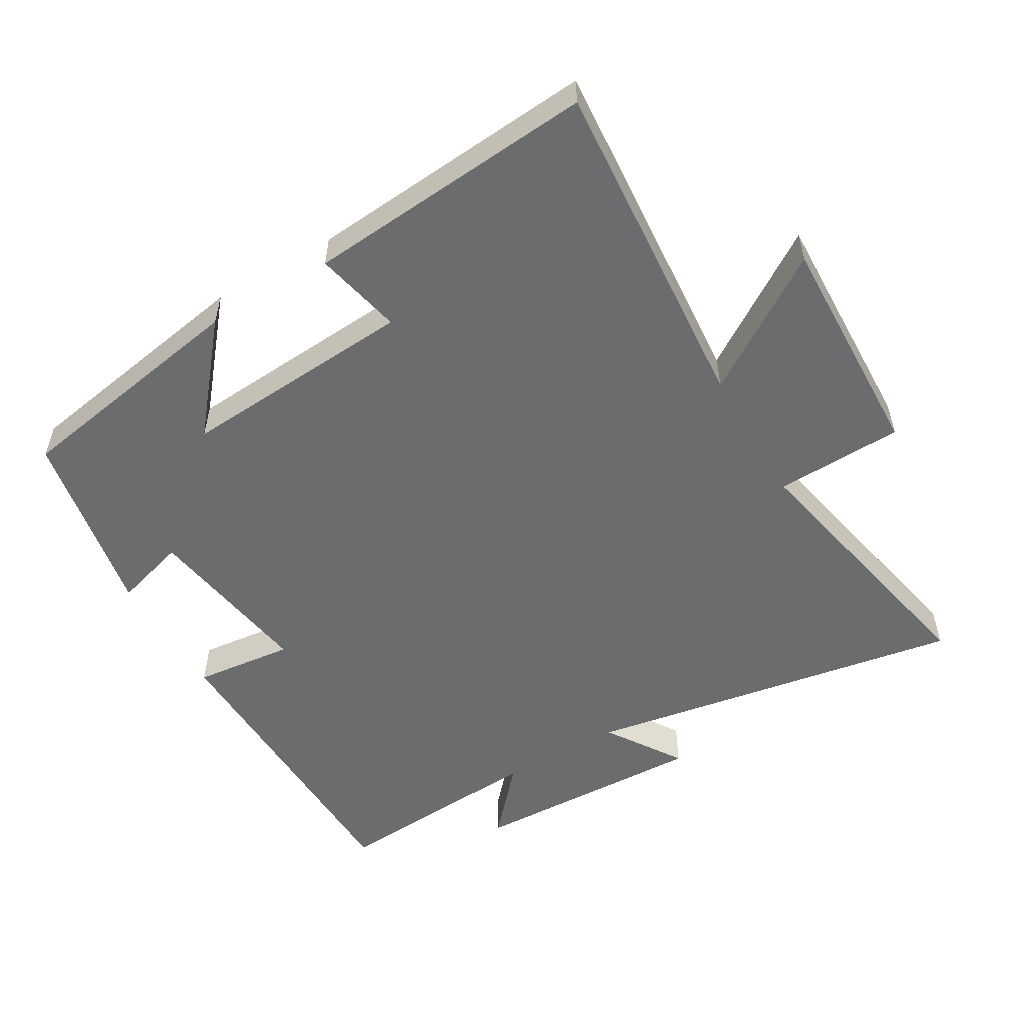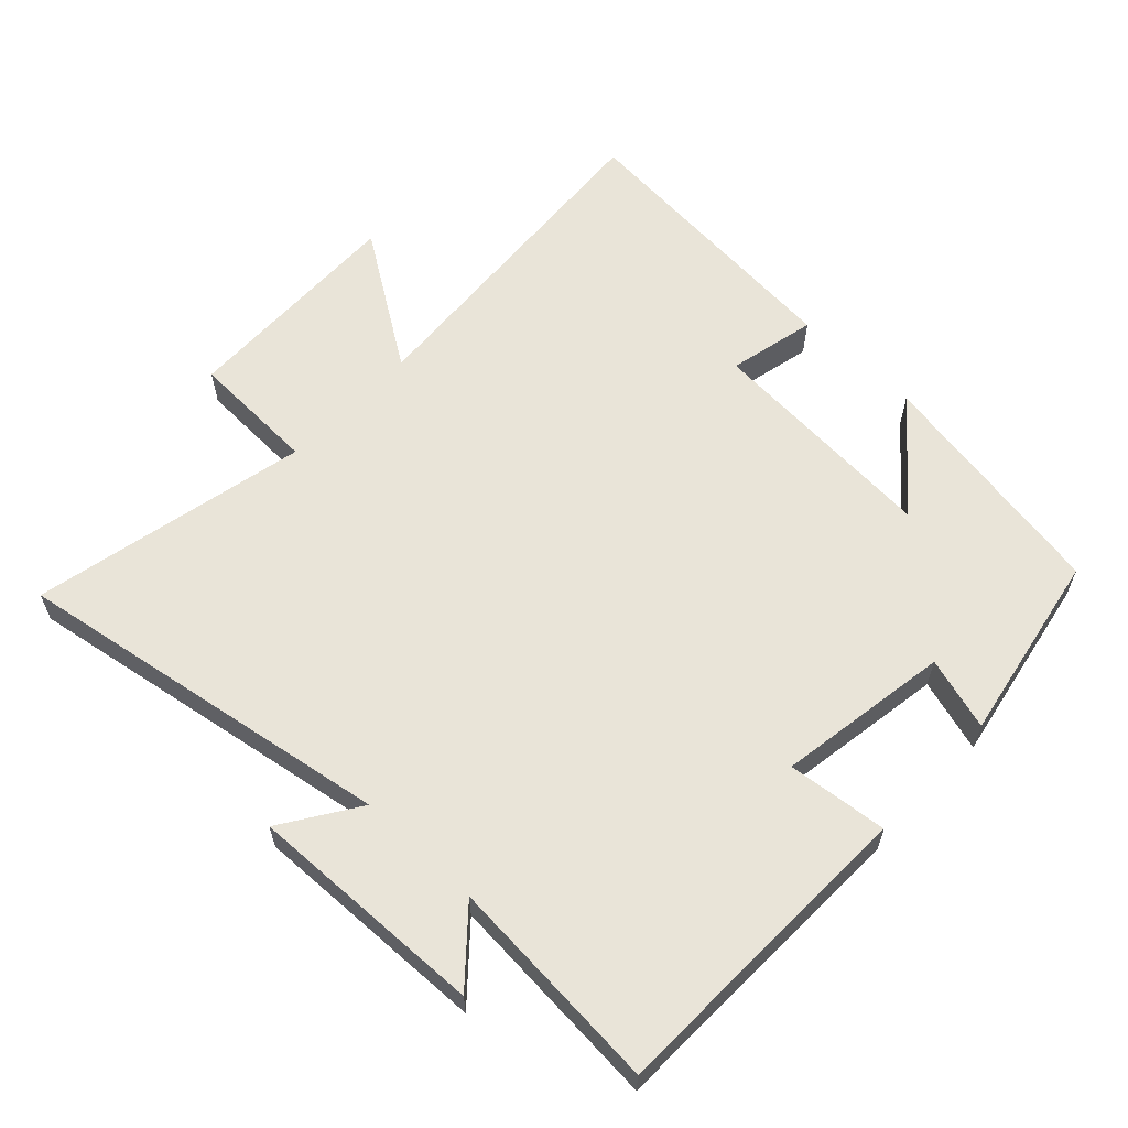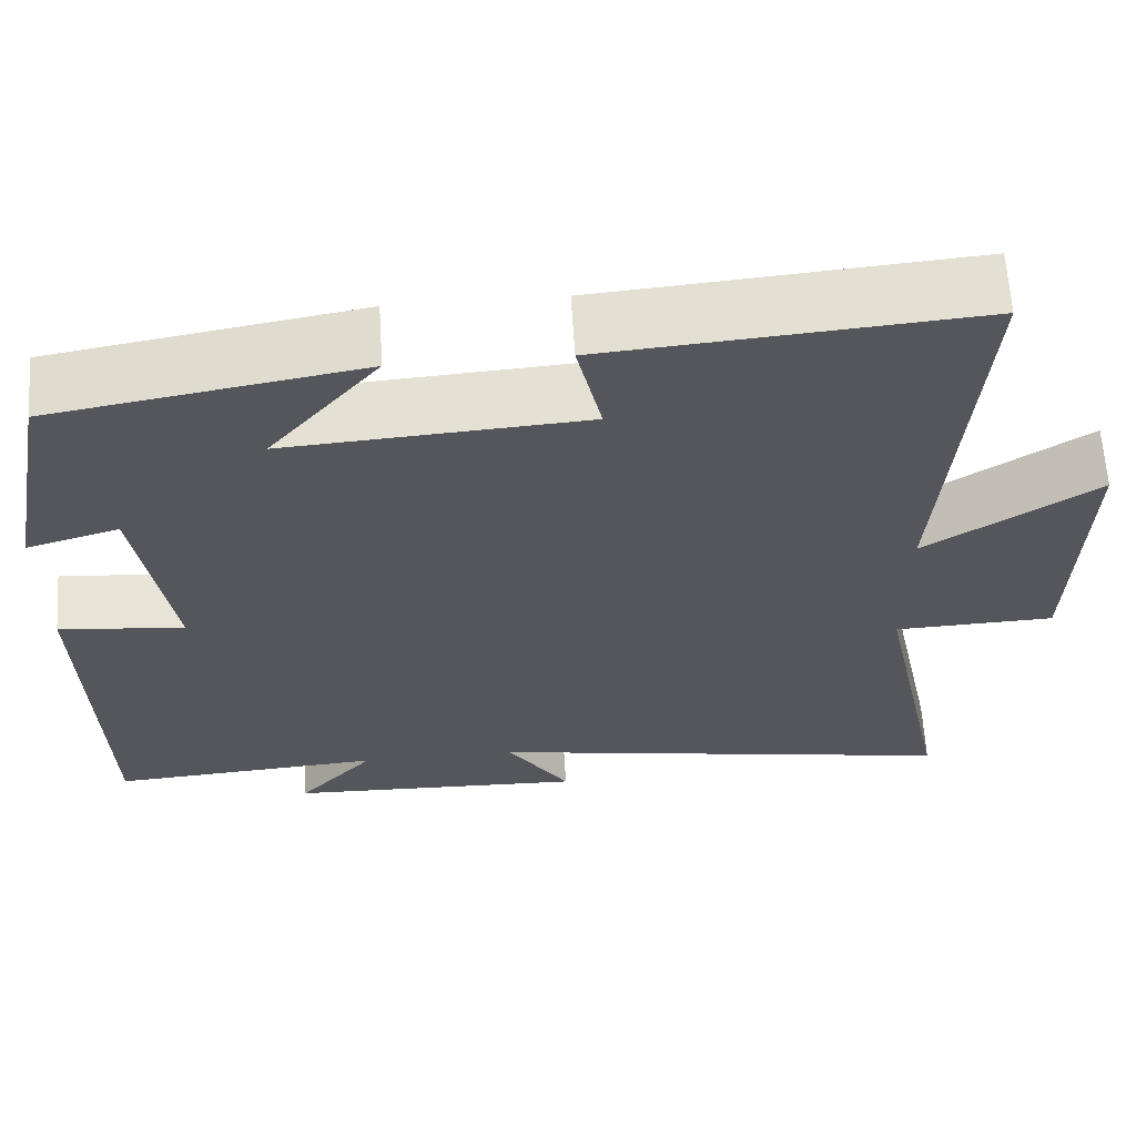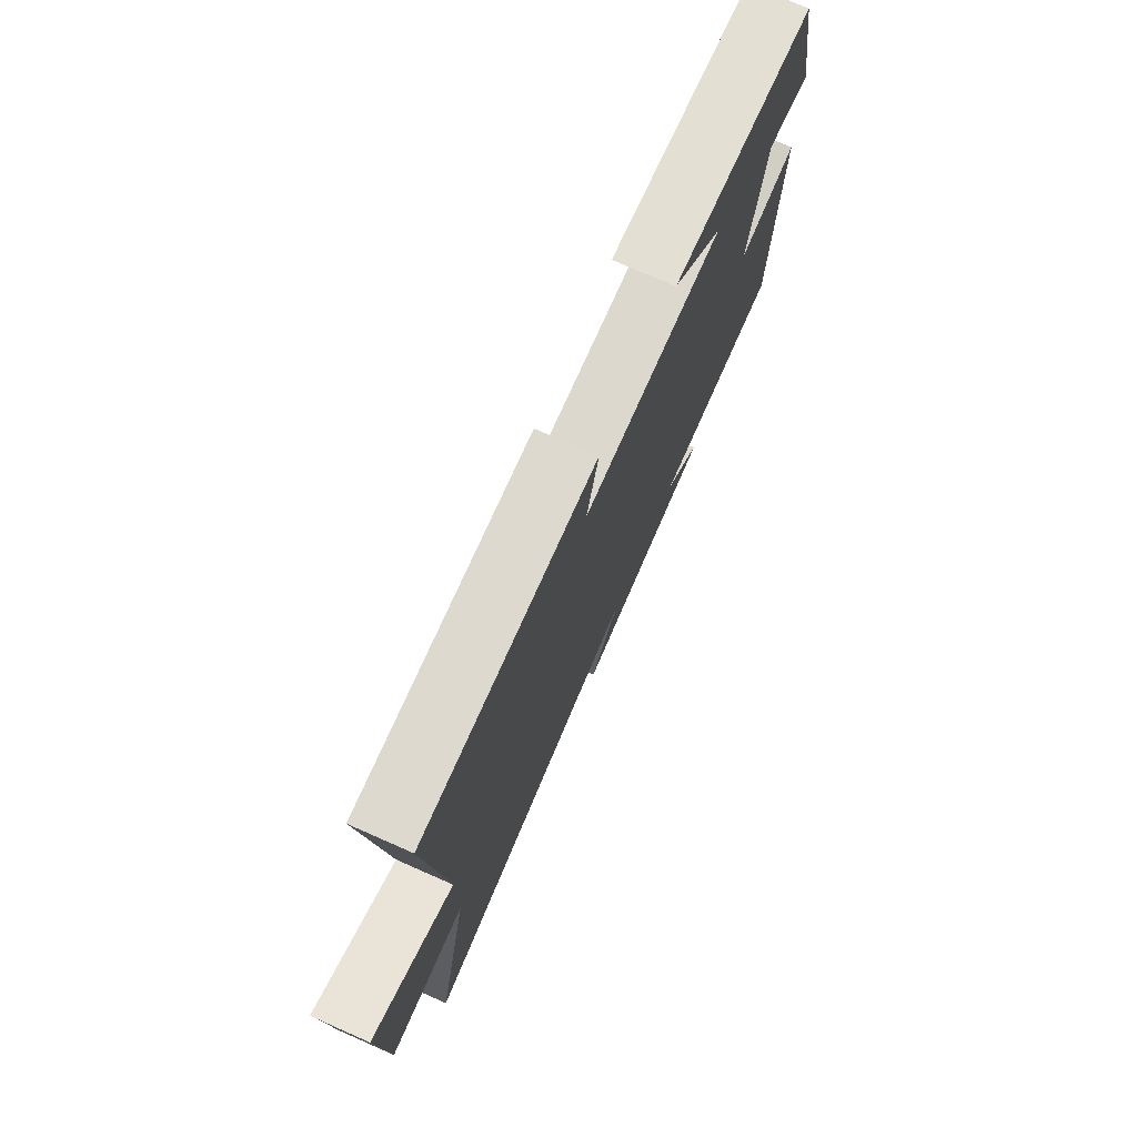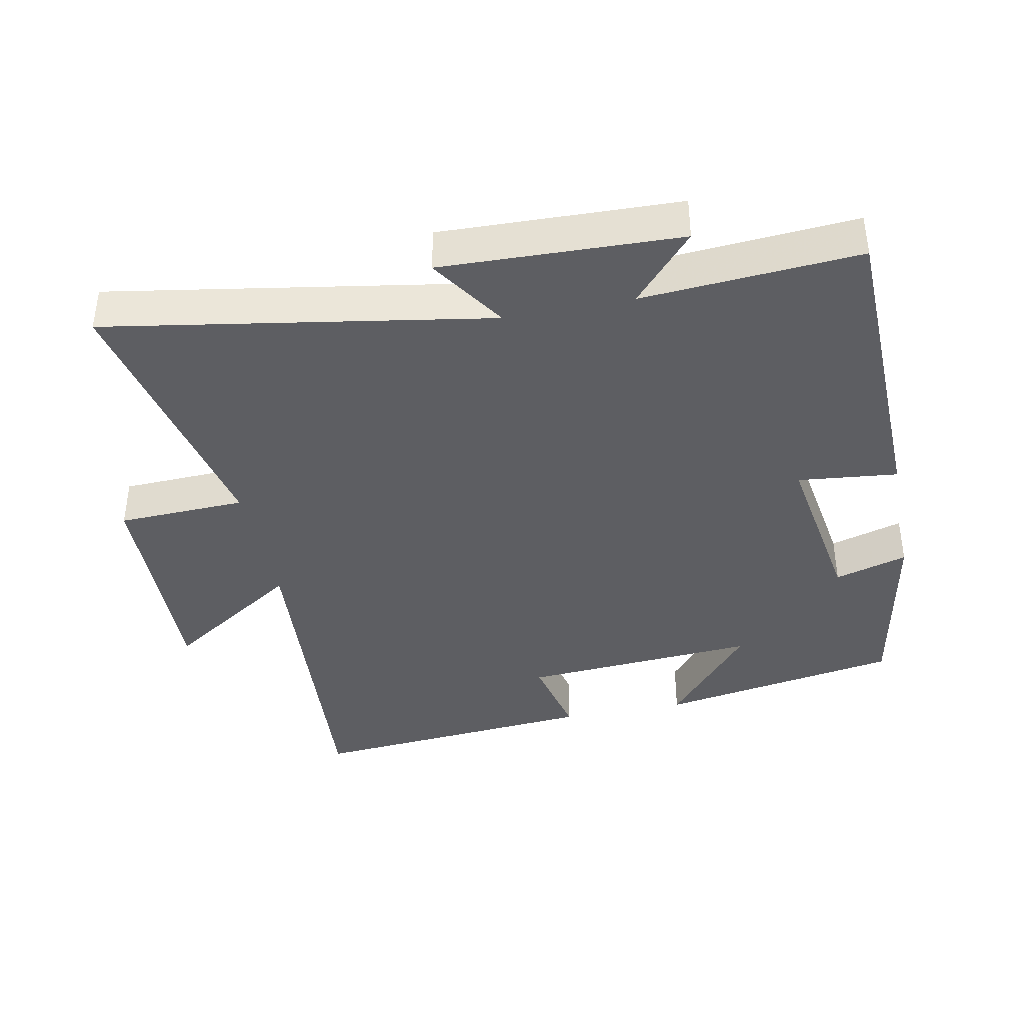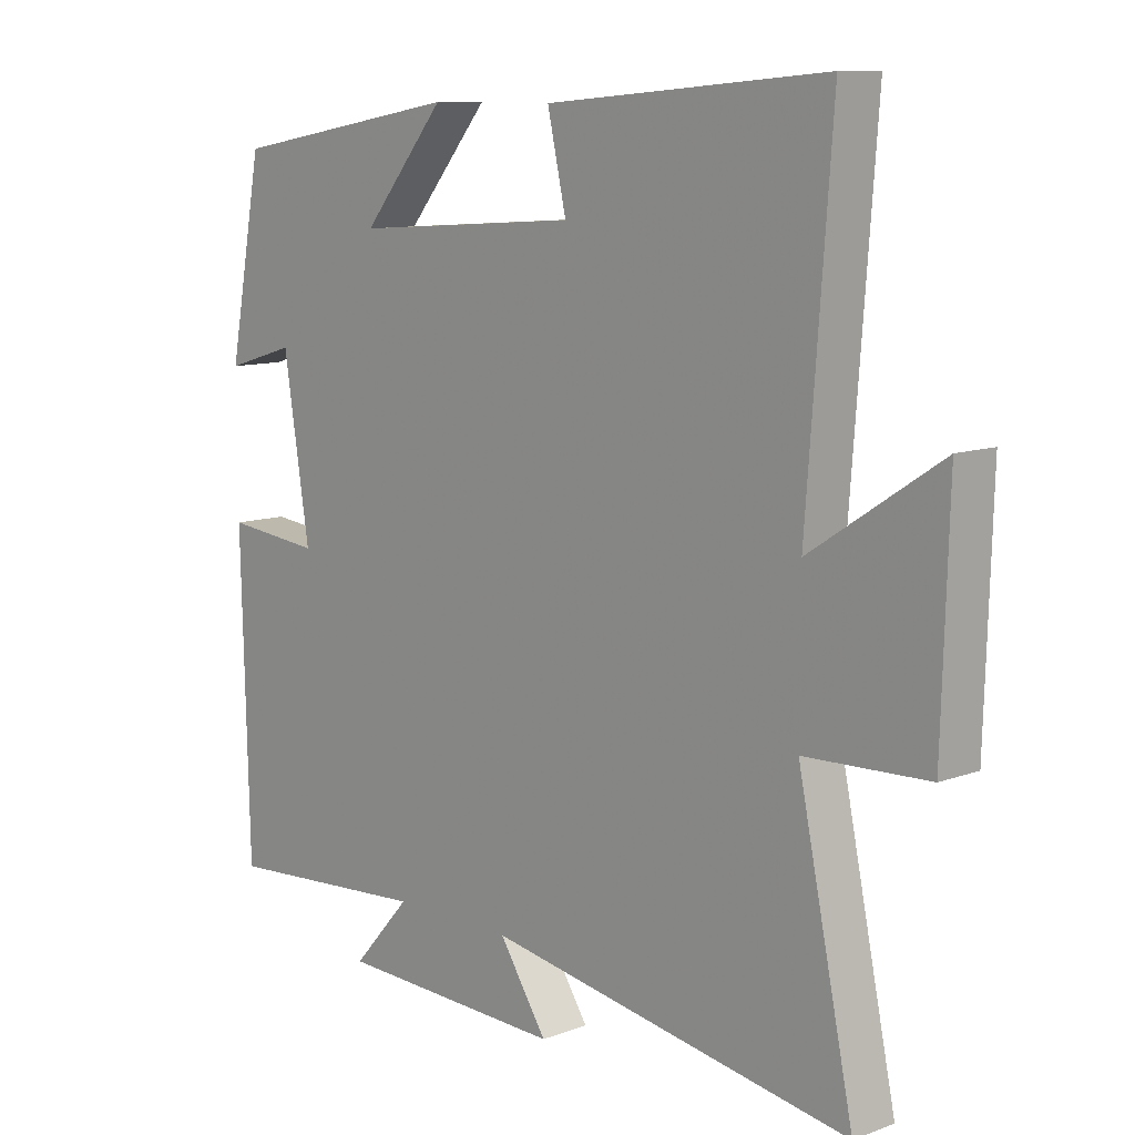
<metadata>
{"format":"obj","ext":"obj","renderer":"f3d","projection":"perspective","resolution":1024,"background":"white","views":[{"elev":-53.6,"azim":30.3,"up":"+Y"},{"elev":60.6,"azim":-136.5,"up":"+Y"},{"elev":63.3,"azim":-3.6,"up":"+Z"},{"elev":76.2,"azim":113.7,"up":"+Z"},{"elev":-39.4,"azim":-168.6,"up":"+Y"},{"elev":10.3,"azim":46.9,"up":"+Z"}]}
</metadata>
<code>
v 0.586 0.07 -0.596
v 0.021 0.07 -0.5
v 0.095 0.07 -0.613
v -0.257 0.07 -0.601
v -0.167 0.07 -0.5
v -0.488 0.07 -0.523
v -0.5 0.07 -0.053
v -0.352 0.07 -0.069
v -0.392 0.07 0.187
v -0.5 0.07 0.155
v -0.447 0.07 0.438
v -0.087 0.07 0.5
v -0.216 0.07 0.346
v 0.134 0.07 0.37
v 0.105 0.07 0.5
v 0.538 0.07 0.536
v 0.5 0.07 0.03
v 0.7 0.07 0.161
v 0.69 0.07 -0.179
v 0.5 0.07 -0.186
v 0.586 0 -0.596
v 0.021 0 -0.5
v 0.095 0 -0.613
v -0.257 0 -0.601
v -0.167 0 -0.5
v -0.488 0 -0.523
v -0.5 0 -0.053
v -0.352 0 -0.069
v -0.392 0 0.187
v -0.5 0 0.155
v -0.447 0 0.438
v -0.087 0 0.5
v -0.216 0 0.346
v 0.134 0 0.37
v 0.105 0 0.5
v 0.538 0 0.536
v 0.5 0 0.03
v 0.7 0 0.161
v 0.69 0 -0.179
v 0.5 0 -0.186
f 17 18 19 20
f 14 15 16 17
f 13 14 17 20
f 11 12 13
f 10 11 13
f 9 10 13
f 20 1 2
f 13 20 2
f 9 13 2
f 8 9 2
f 5 6 7 8
f 2 3 4 5
f 2 5 8
f 40 39 38 37
f 37 36 35 34
f 40 37 34 33
f 33 32 31
f 33 31 30
f 33 30 29
f 22 21 40
f 22 40 33
f 22 33 29
f 22 29 28
f 28 27 26 25
f 25 24 23 22
f 28 25 22
f 1 21 22 2
f 2 22 23 3
f 3 23 24 4
f 4 24 25 5
f 5 25 26 6
f 6 26 27 7
f 7 27 28 8
f 8 28 29 9
f 9 29 30 10
f 10 30 31 11
f 11 31 32 12
f 12 32 33 13
f 13 33 34 14
f 14 34 35 15
f 15 35 36 16
f 16 36 37 17
f 17 37 38 18
f 18 38 39 19
f 19 39 40 20
f 20 40 21 1

</code>
